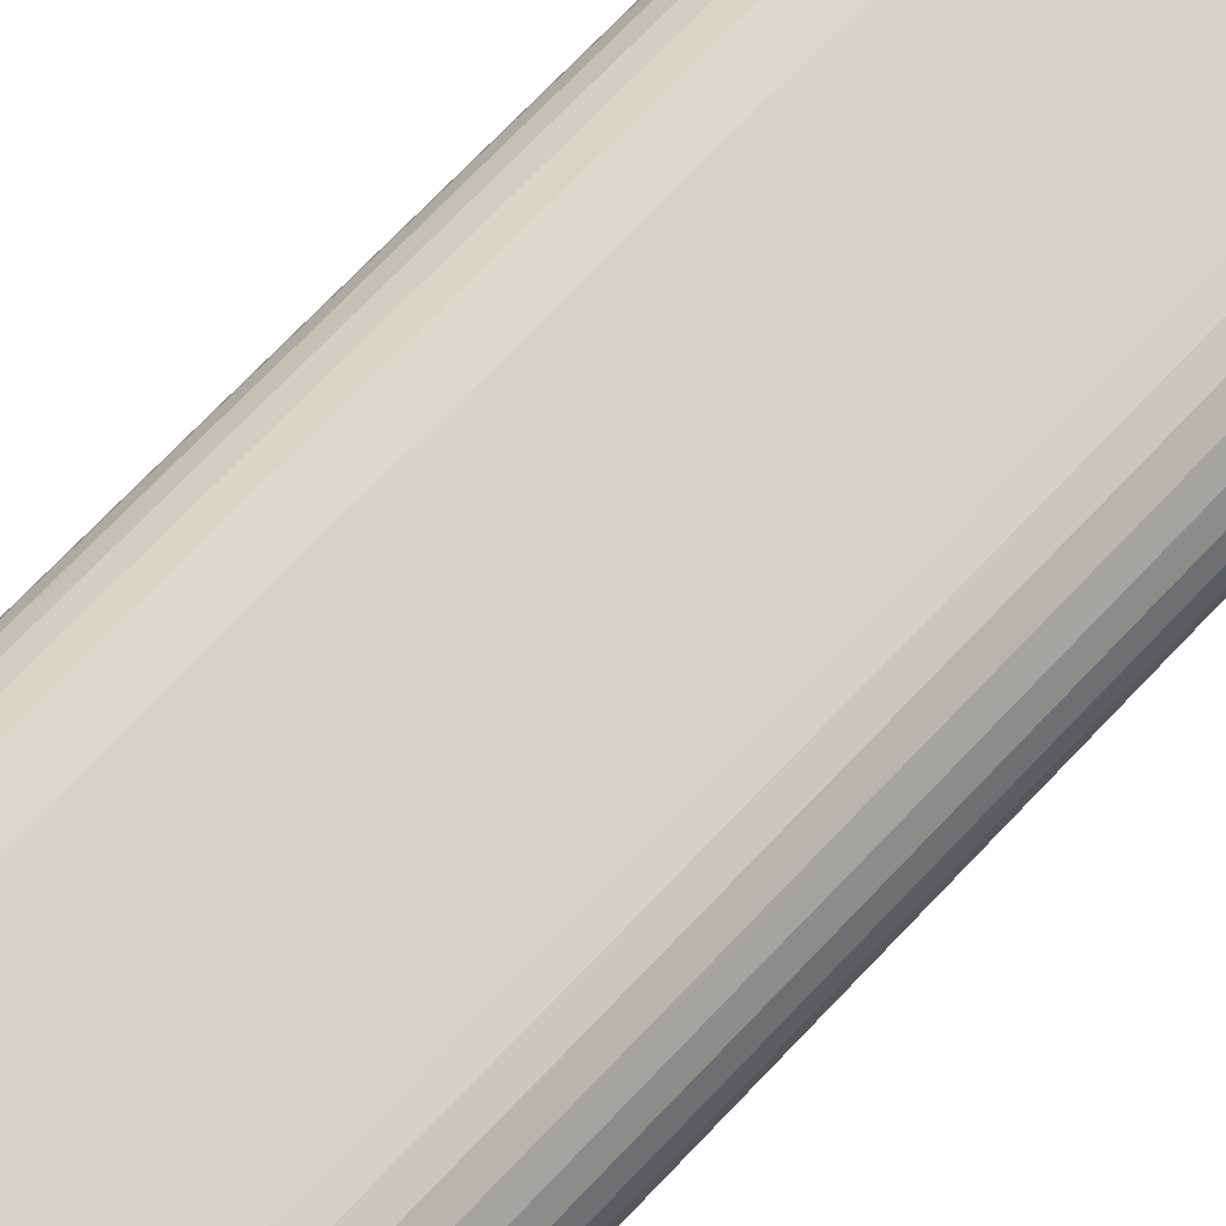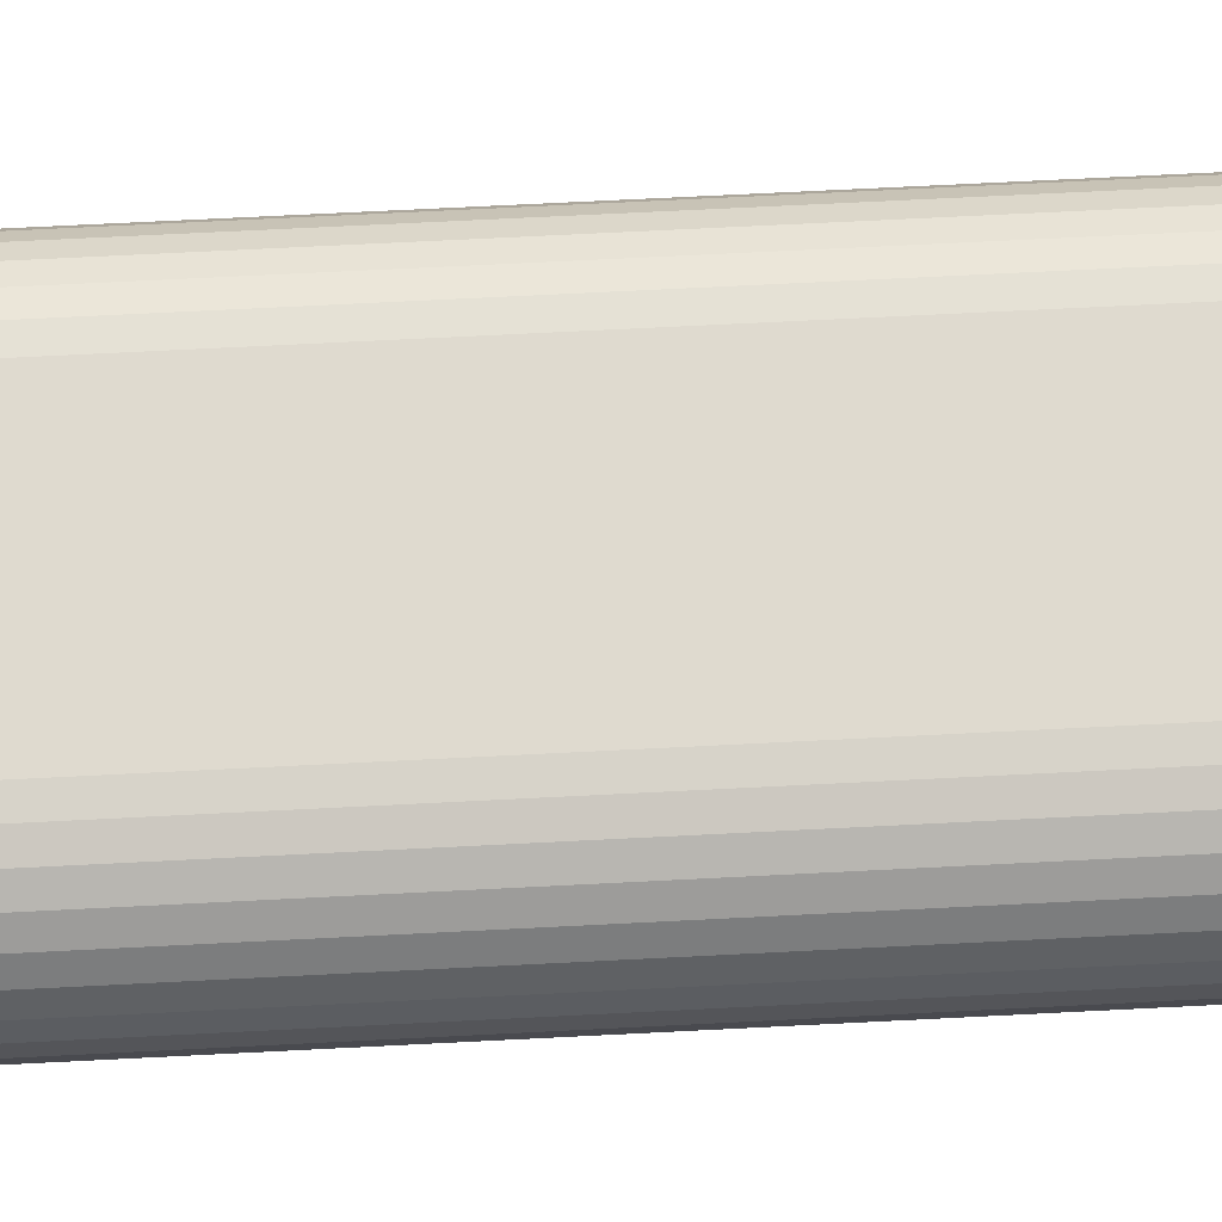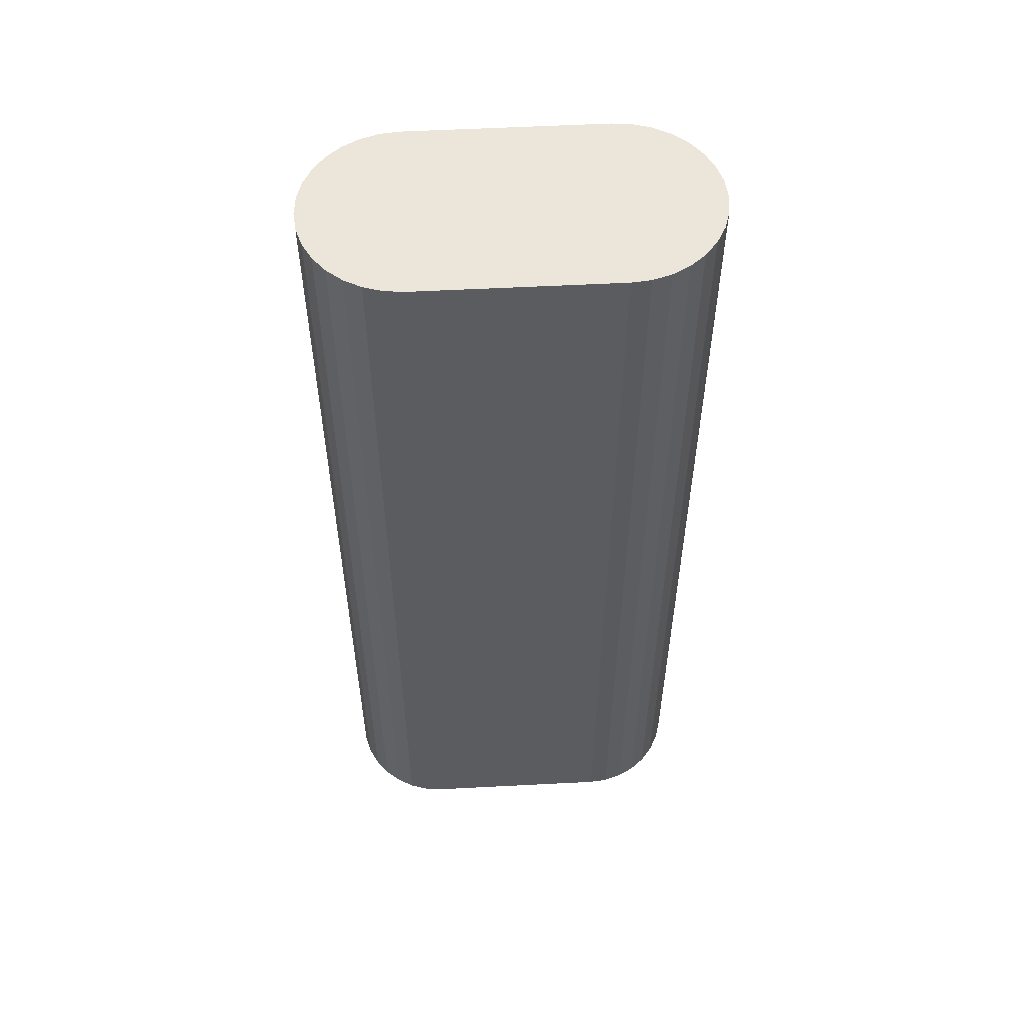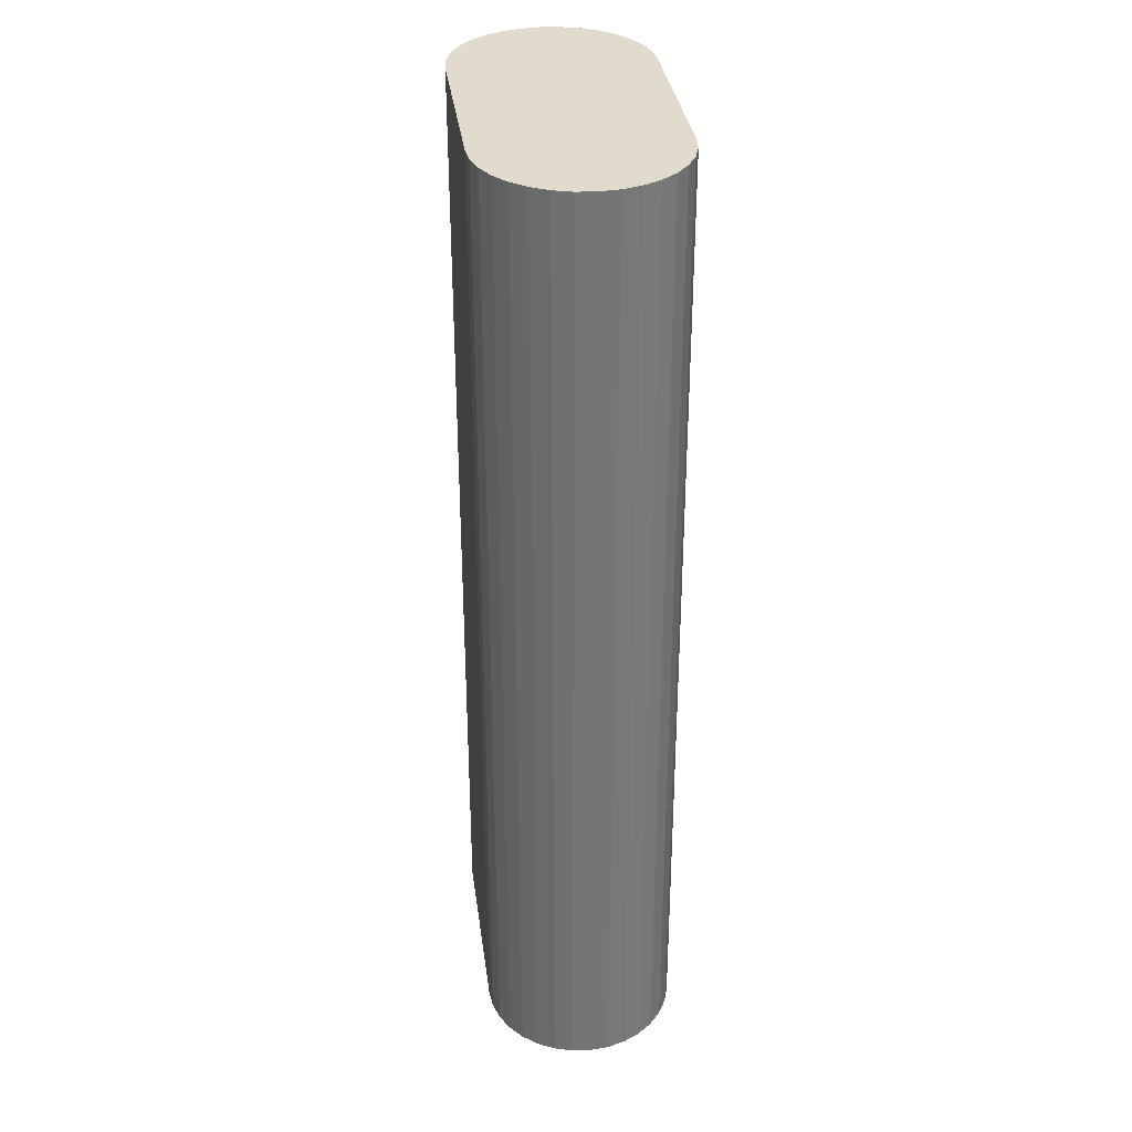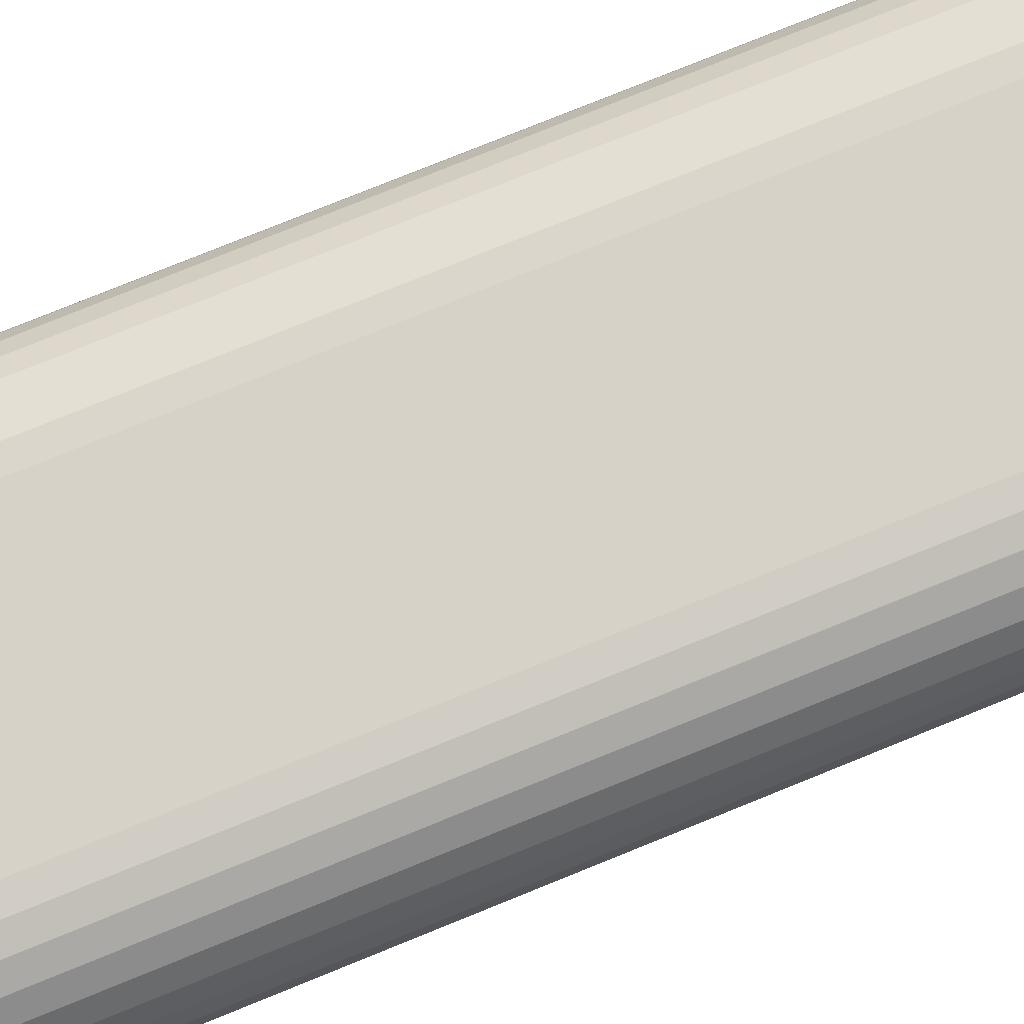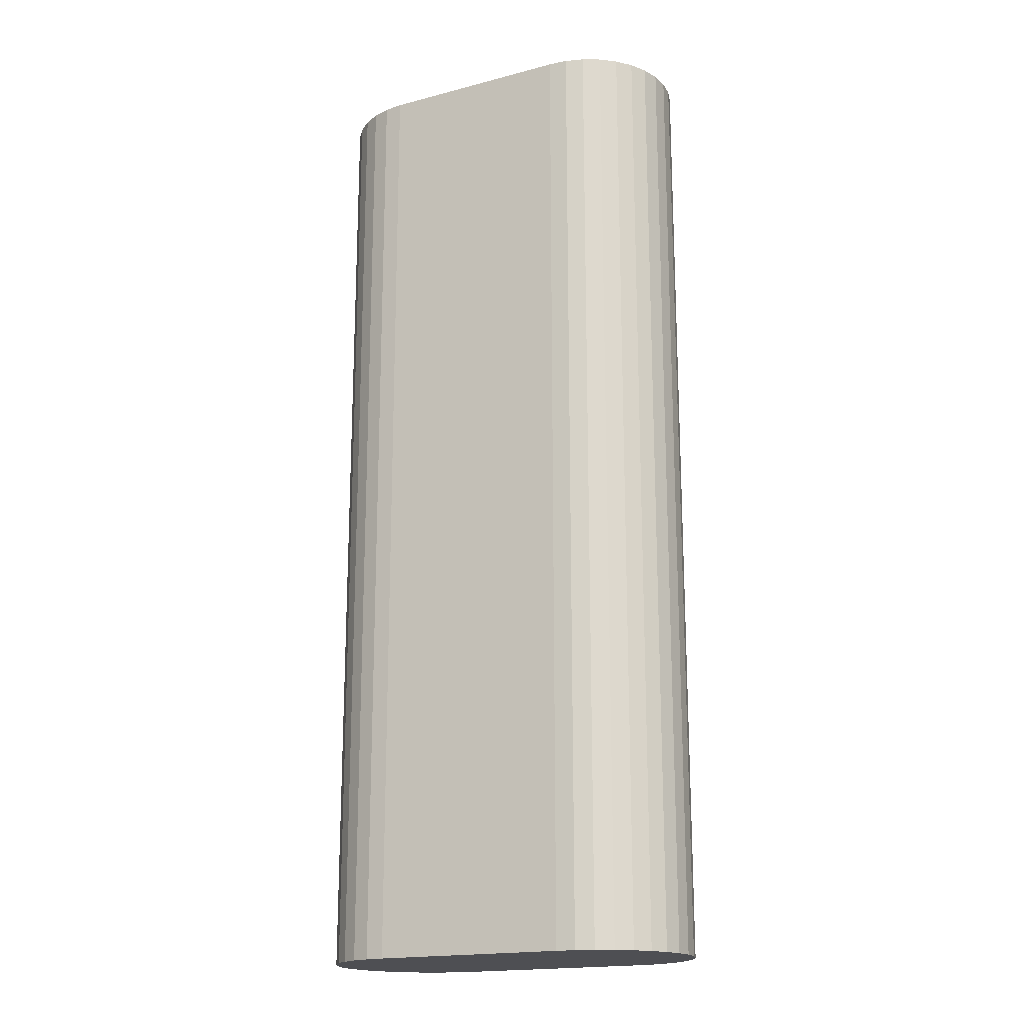
<metadata>
{"format":"obj","ext":"obj","renderer":"f3d","projection":"perspective","resolution":1024,"background":"white","views":[{"elev":75.8,"azim":-135.9,"up":"+Z"},{"elev":70.6,"azim":87.1,"up":"+Z"},{"elev":55.7,"azim":176.9,"up":"+Y"},{"elev":33.8,"azim":82.4,"up":"+Y"},{"elev":78.5,"azim":68.0,"up":"+Z"},{"elev":-18.2,"azim":-153.0,"up":"+Y"}]}
</metadata>
<code>
v -0.05 0.25 0.05
v -0.05976 0.25 0.04904
v -0.05 -0.25 0.05
v -0.05976 -0.25 0.04904
v -0.06913 0.25 0.04619
v -0.06913 -0.25 0.04619
v -0.07778 0.25 0.04157
v -0.07778 -0.25 0.04157
v -0.08536 0.25 0.03535
v -0.08536 -0.25 0.03535
v -0.09157 0.25 0.02778
v -0.09157 -0.25 0.02778
v -0.09619 0.25 0.01913
v -0.09619 -0.25 0.01913
v -0.09904 0.25 0.009755
v -0.09904 -0.25 0.009755
v -0.1 0.25 0
v -0.1 -0.25 0
v -0.09904 0.25 -0.009755
v -0.09904 -0.25 -0.009755
v -0.09619 0.25 -0.01913
v -0.09619 -0.25 -0.01913
v -0.09157 0.25 -0.02778
v -0.09157 -0.25 -0.02778
v -0.08536 -0.25 -0.03535
v -0.08536 0.25 -0.03535
v -0.07778 0.25 -0.04157
v -0.07778 -0.25 -0.04157
v -0.06913 0.25 -0.04619
v -0.06913 -0.25 -0.04619
v -0.05976 0.25 -0.04904
v -0.05976 -0.25 -0.04904
v -0.05 -0.25 -0.05
v -0.05 0.25 -0.05
v 0.05 0.25 -0.05
v 0.05 -0.25 -0.05
v 0.05976 0.25 -0.04904
v 0.05976 -0.25 -0.04904
v 0.06913 0.25 -0.04619
v 0.06913 -0.25 -0.04619
v 0.07778 0.25 -0.04157
v 0.07778 -0.25 -0.04157
v 0.08536 0.25 -0.03535
v 0.08536 -0.25 -0.03535
v 0.09157 0.25 -0.02778
v 0.09157 -0.25 -0.02778
v 0.09619 0.25 -0.01913
v 0.09619 -0.25 -0.01913
v 0.09904 0.25 -0.009755
v 0.09904 -0.25 -0.009755
v 0.1 0.25 0
v 0.1 -0.25 0
v 0.09904 0.25 0.009755
v 0.09904 -0.25 0.009755
v 0.09619 0.25 0.01913
v 0.09619 -0.25 0.01913
v 0.09157 0.25 0.02778
v 0.09157 -0.25 0.02778
v 0.08536 0.25 0.03535
v 0.08536 -0.25 0.03535
v 0.07778 0.25 0.04157
v 0.07778 -0.25 0.04157
v 0.06913 -0.25 0.04619
v 0.06913 0.25 0.04619
v 0.05976 0.25 0.04904
v 0.05976 -0.25 0.04904
v 0.05 0.25 0.05
v 0.05 -0.25 0.05
v -0.05 0.25 0.05
v -0.05 0.25 -0.05
v 0.05 0.25 0.05
v 0.05 0.25 -0.05
v -0.05 -0.25 0.05
v -0.05 -0.25 -0.05
v 0.05 -0.25 -0.05
v 0.05 -0.25 0.05
f 1 2 3
f 3 2 4
f 4 5 6
f 2 5 4
f 6 7 8
f 5 7 6
f 8 9 10
f 7 9 8
f 10 11 12
f 9 11 10
f 12 13 14
f 11 13 12
f 14 15 16
f 13 15 14
f 16 17 18
f 15 17 16
f 18 19 20
f 17 19 18
f 20 21 22
f 19 21 20
f 22 23 24
f 24 23 25
f 21 23 22
f 23 26 25
f 25 27 28
f 26 27 25
f 28 29 30
f 27 29 28
f 30 31 32
f 32 31 33
f 29 31 30
f 31 34 33
f 34 35 33
f 33 35 36
f 35 37 36
f 36 37 38
f 38 39 40
f 37 39 38
f 40 41 42
f 39 41 40
f 42 43 44
f 41 43 42
f 44 45 46
f 43 45 44
f 46 47 48
f 45 47 46
f 48 49 50
f 47 49 48
f 50 51 52
f 49 51 50
f 52 53 54
f 51 53 52
f 54 55 56
f 53 55 54
f 56 57 58
f 55 57 56
f 58 59 60
f 57 59 58
f 60 61 62
f 62 61 63
f 59 61 60
f 61 64 63
f 63 65 66
f 64 65 63
f 65 67 66
f 66 67 68
f 67 1 68
f 68 1 3
f 69 5 2
f 69 7 5
f 69 9 7
f 69 11 9
f 69 13 11
f 69 15 13
f 69 17 15
f 69 19 17
f 69 21 19
f 69 23 21
f 69 26 23
f 69 27 26
f 69 29 27
f 69 31 29
f 69 70 31
f 71 72 70
f 71 70 69
f 59 37 72
f 59 39 37
f 59 41 39
f 59 43 41
f 59 45 43
f 59 47 45
f 59 49 47
f 59 51 49
f 59 53 51
f 59 55 53
f 59 57 55
f 59 64 61
f 59 65 64
f 59 71 65
f 59 72 71
f 6 73 4
f 8 73 6
f 10 73 8
f 12 73 10
f 14 73 12
f 16 73 14
f 18 73 16
f 20 73 18
f 22 73 20
f 24 73 22
f 25 73 24
f 28 73 25
f 30 73 28
f 32 73 30
f 74 73 32
f 75 76 74
f 74 76 73
f 38 60 75
f 40 60 38
f 42 60 40
f 44 60 42
f 46 60 44
f 48 60 46
f 50 60 48
f 52 60 50
f 54 60 52
f 56 60 54
f 58 60 56
f 63 60 62
f 66 60 63
f 76 60 66
f 75 60 76

</code>
